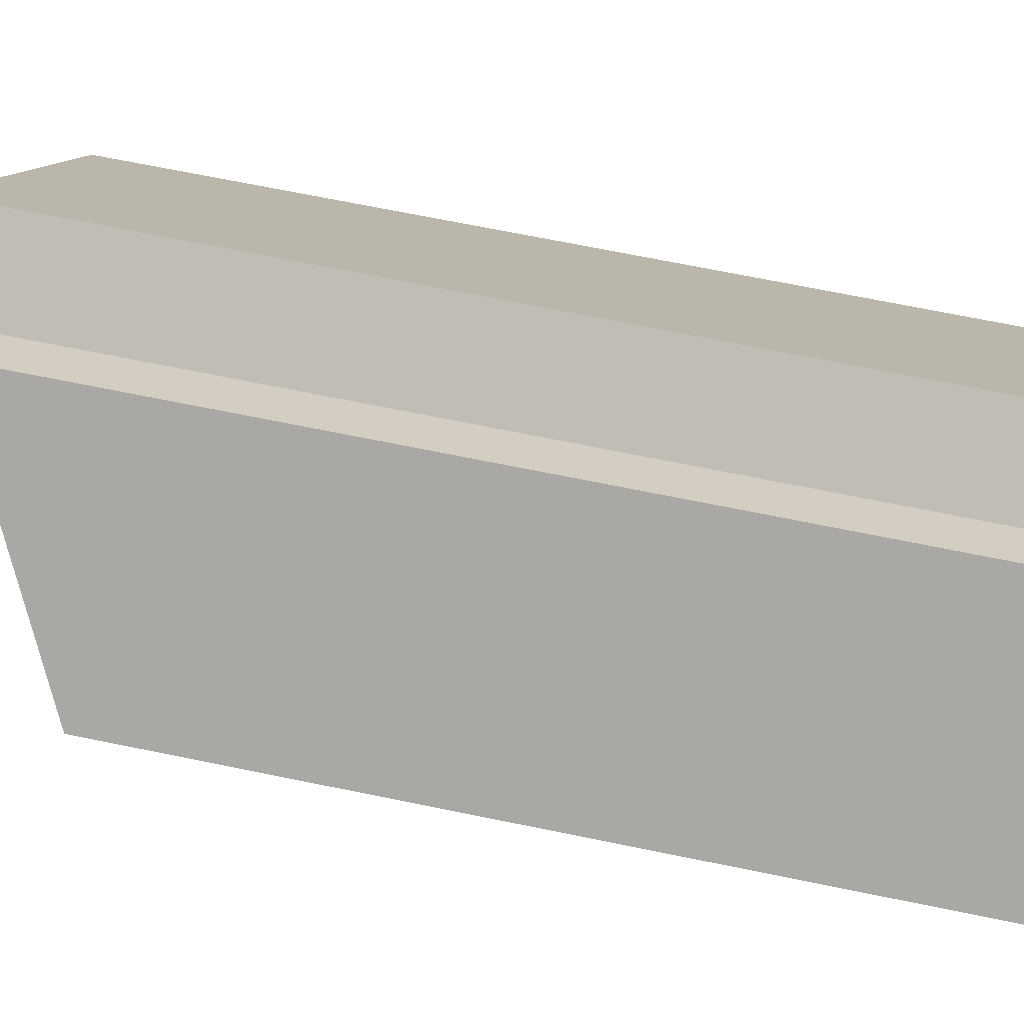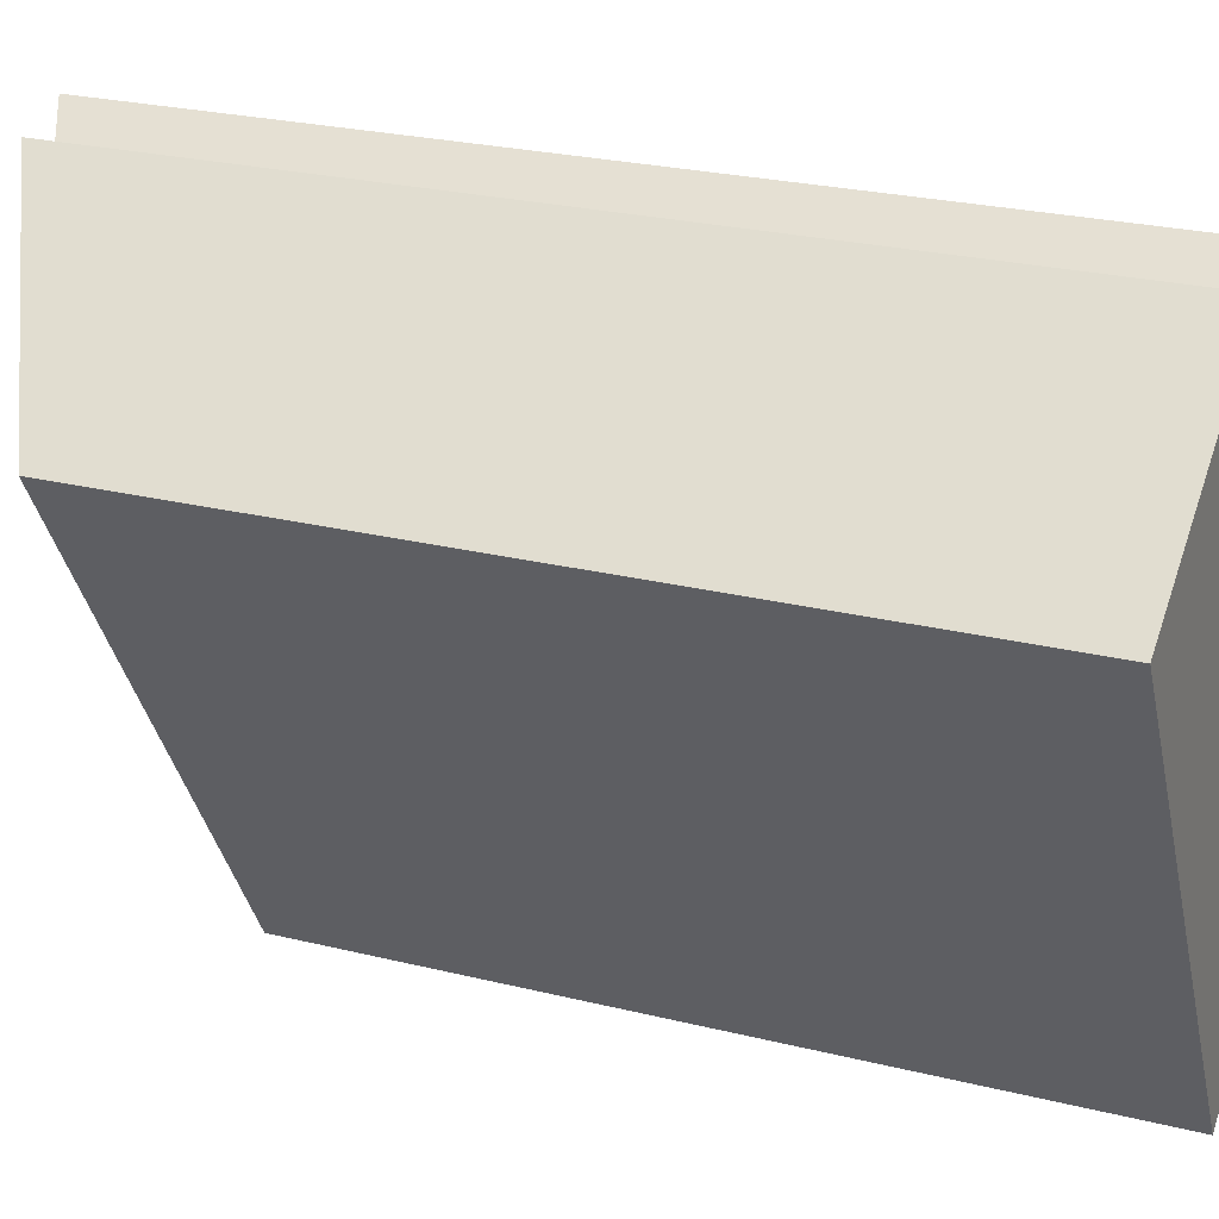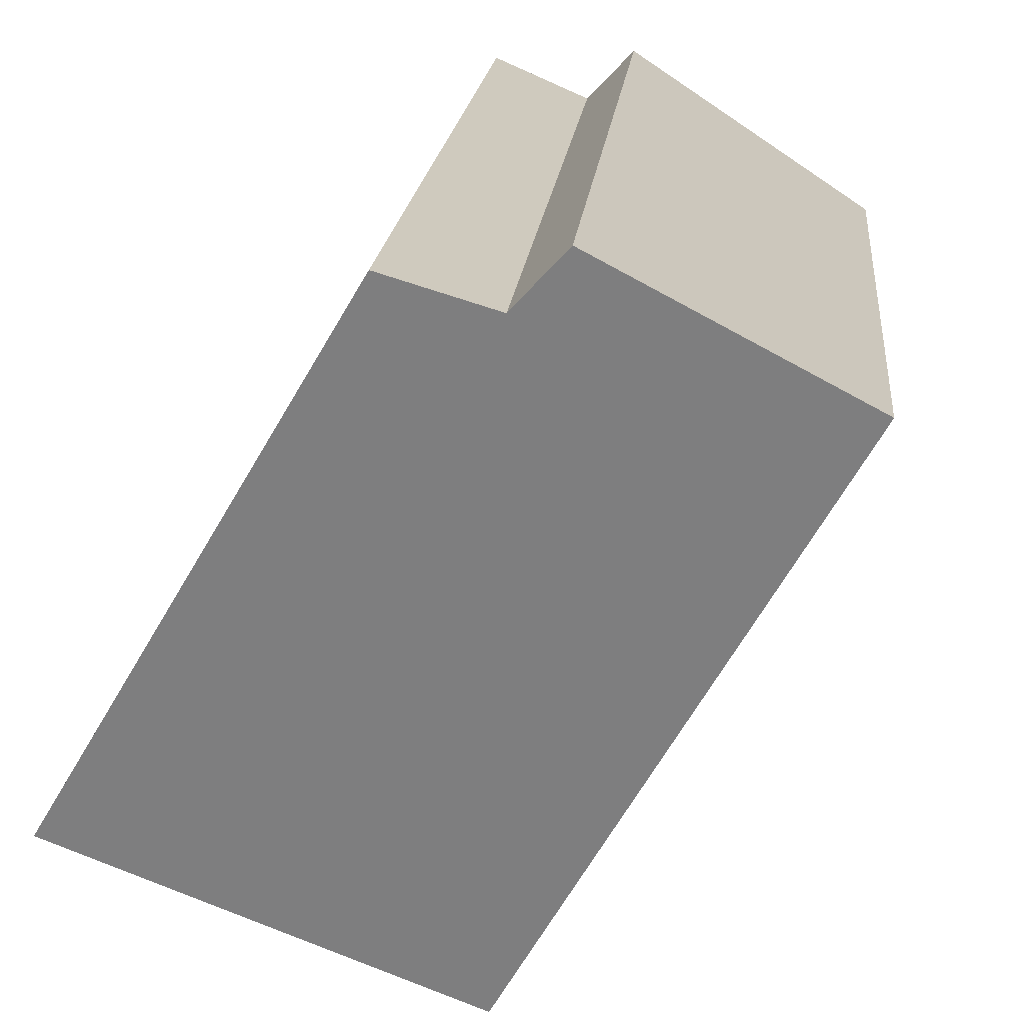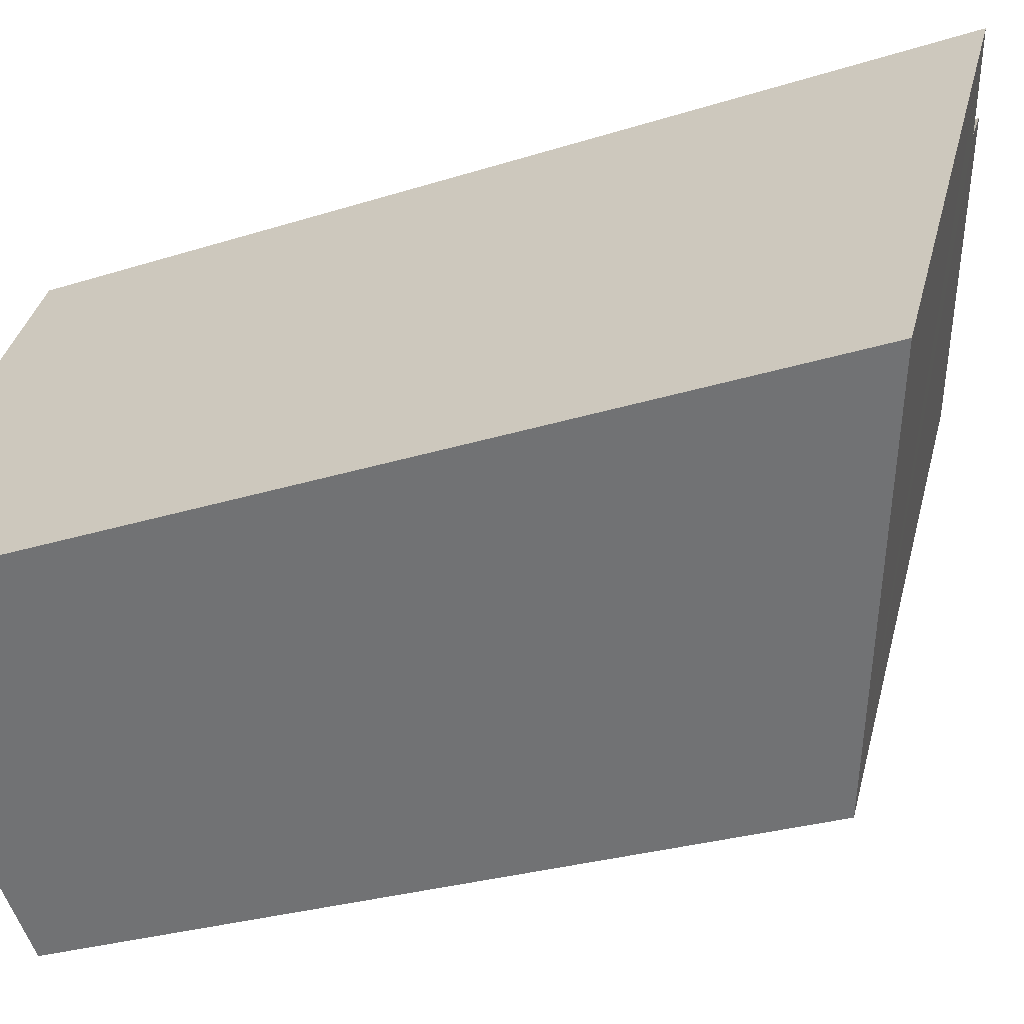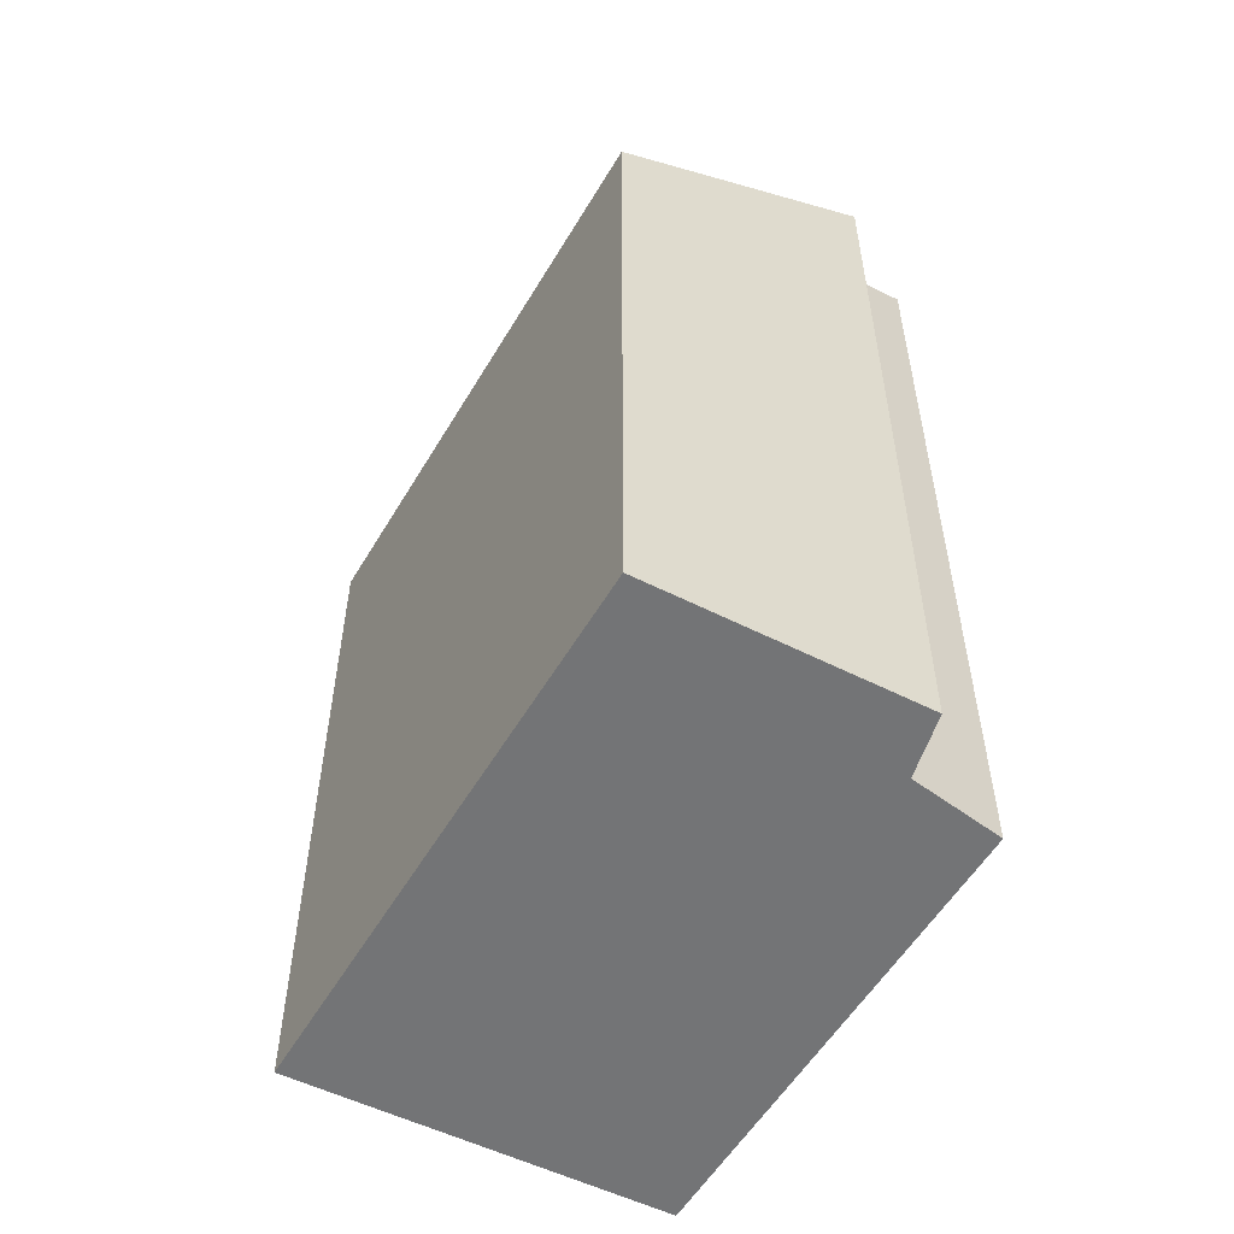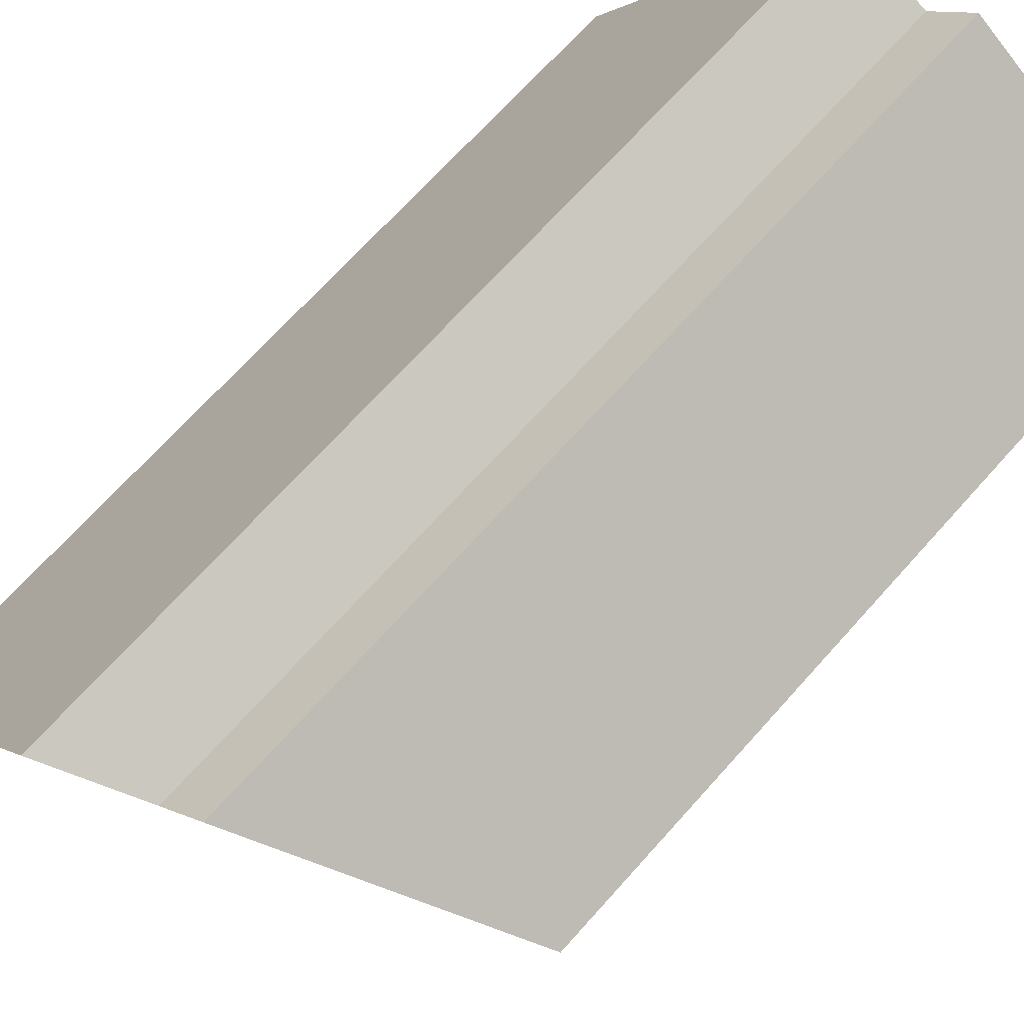
<metadata>
{"format":"obj","ext":"obj","renderer":"f3d","projection":"perspective","resolution":1024,"background":"white","views":[{"elev":70.4,"azim":-78.5,"up":"+Z"},{"elev":24.1,"azim":-67.4,"up":"+Z"},{"elev":17.6,"azim":-175.0,"up":"+Z"},{"elev":-26.7,"azim":116.7,"up":"+Z"},{"elev":-56.1,"azim":-61.4,"up":"+Y"},{"elev":68.7,"azim":-138.3,"up":"+Z"}]}
</metadata>
<code>
v  2.652 6.68 -4.397
v  3.209 8.231 1.27
v  5.429 8.214 -2.482
v  2.422 7.844 0.929
v  0 6.68 4.09e-16
v  2.025 7.787 1.345
v  3.209 -7.777e-17 1.27
v  5.429 1.52e-16 -2.482
v  2.422 -5.688e-17 0.929
v  2.025 -8.236e-17 1.345
v  2.652 2.692e-16 -4.397
v  0 0 0
g defaultobject
f 1 2 3
f 2 1 4
f 4 1 5
f 4 5 6
f 7 3 2
f 3 7 8
f 6 9 4
f 9 6 10
f 8 1 3
f 1 8 11
f 11 5 1
f 5 11 12
f 5 10 6
f 10 5 12
f 4 7 2
f 7 4 9
f 7 11 8
f 11 7 9
f 11 9 12
f 12 9 10

</code>
